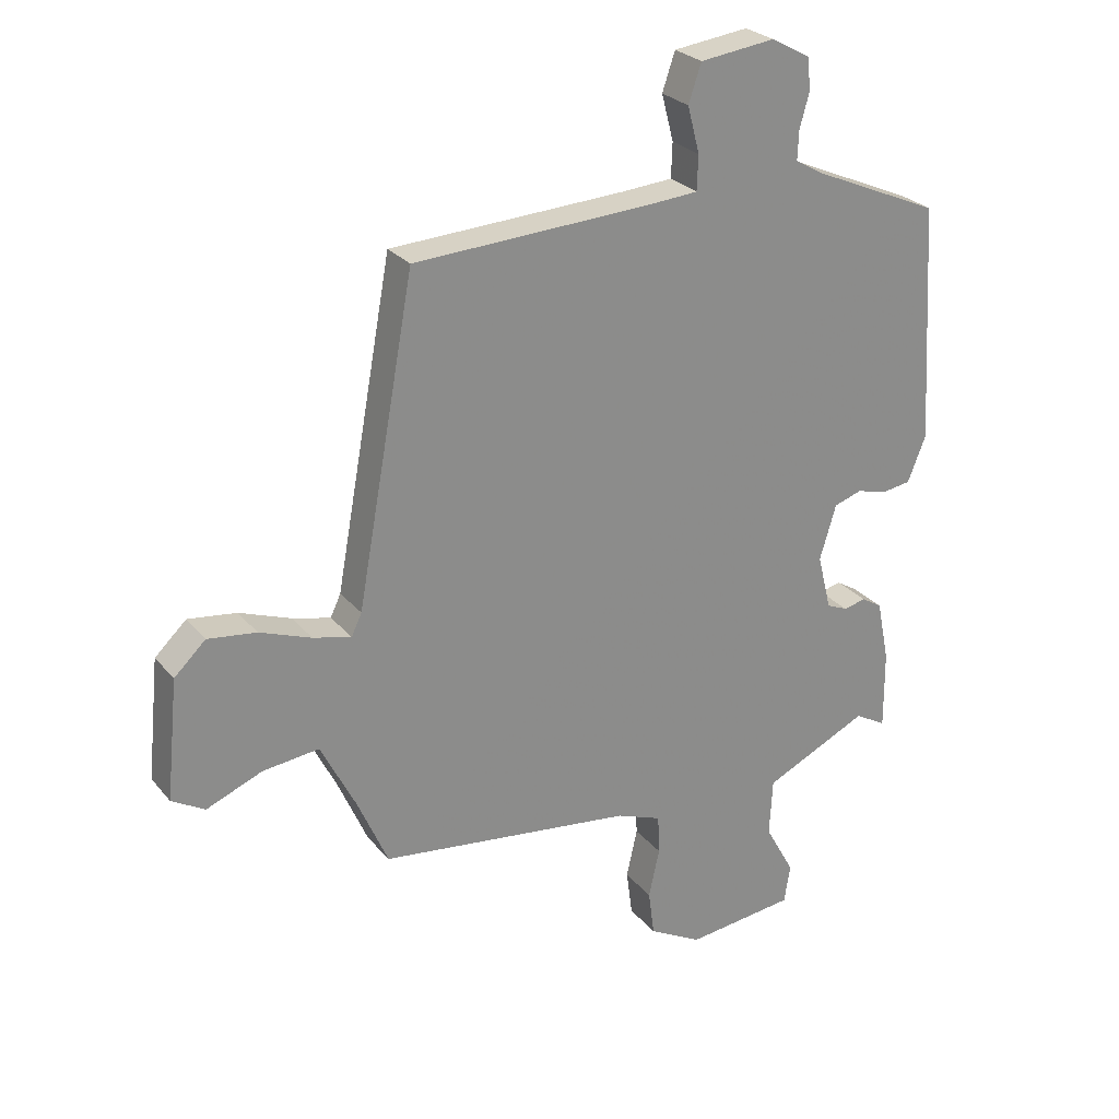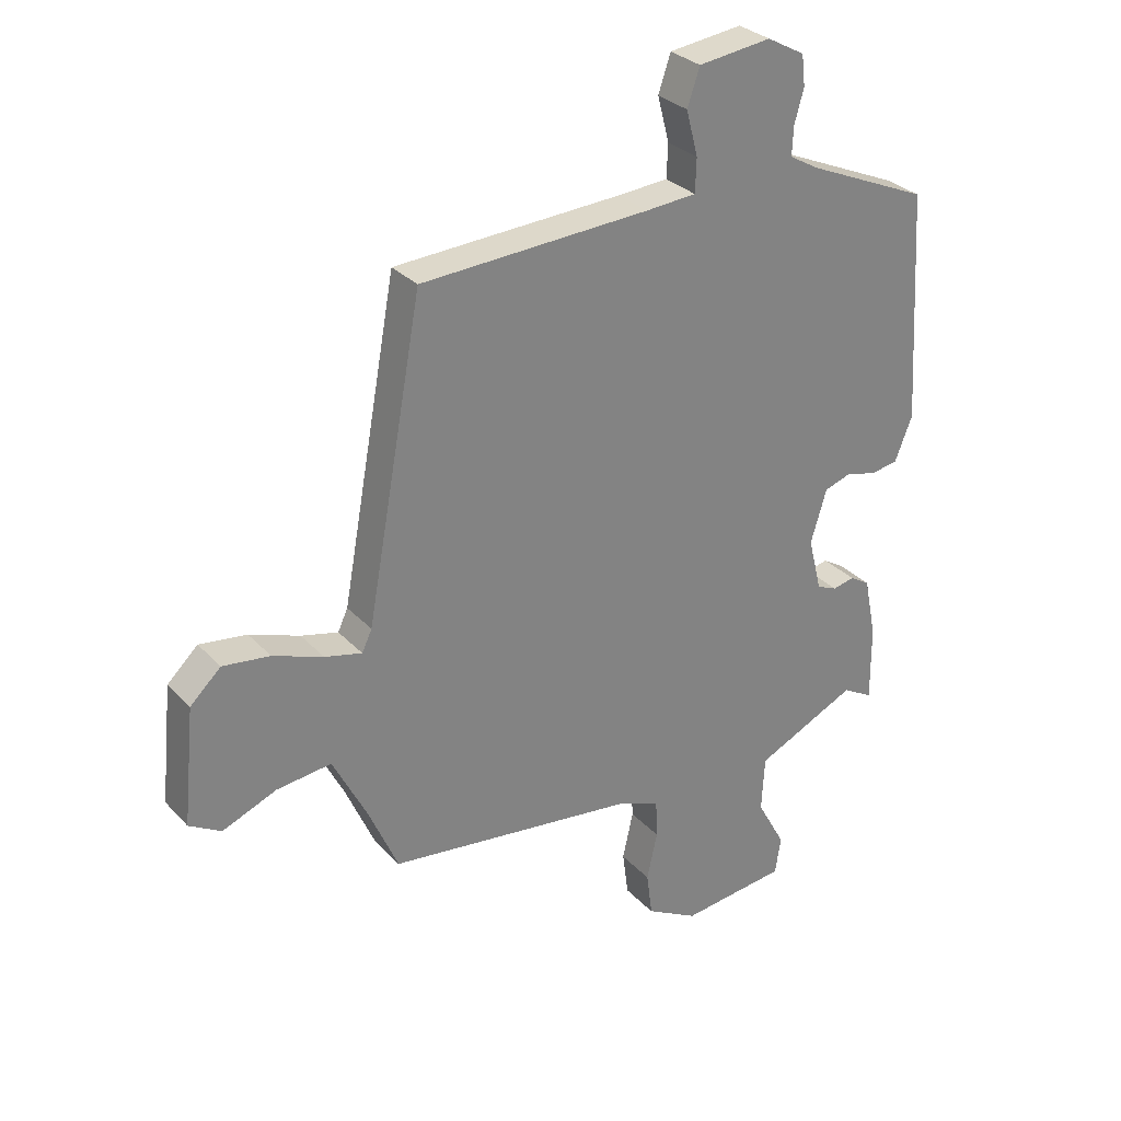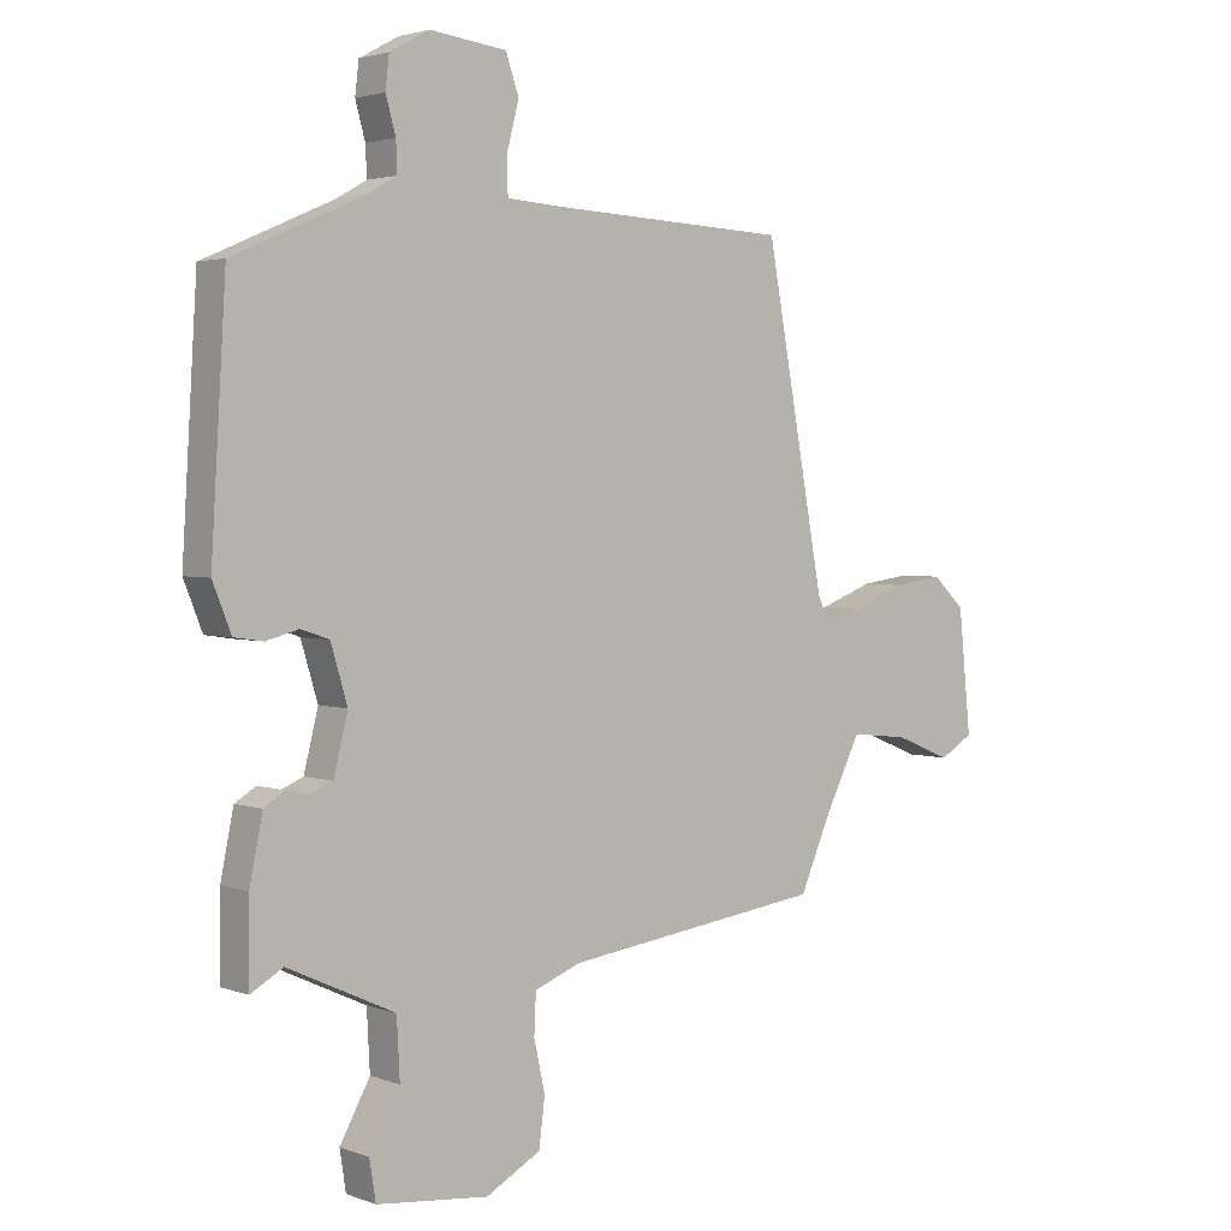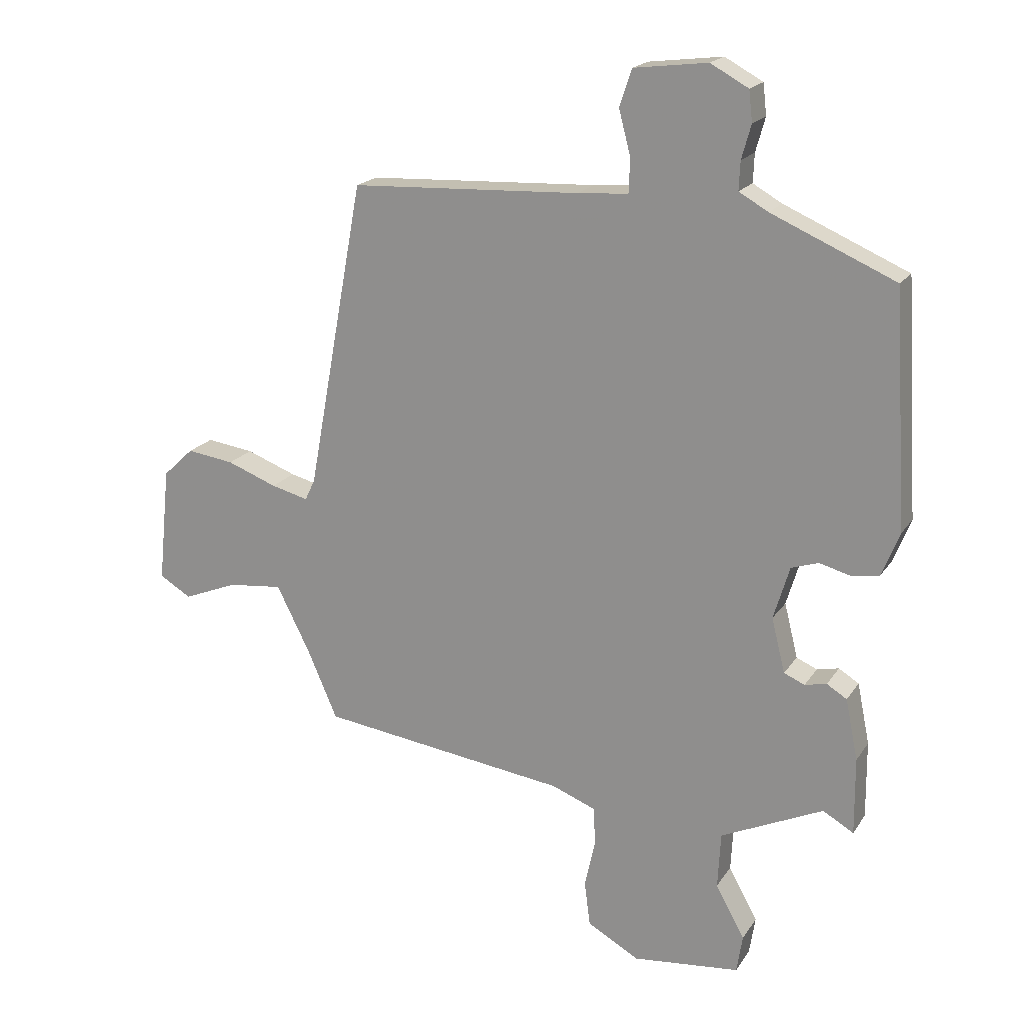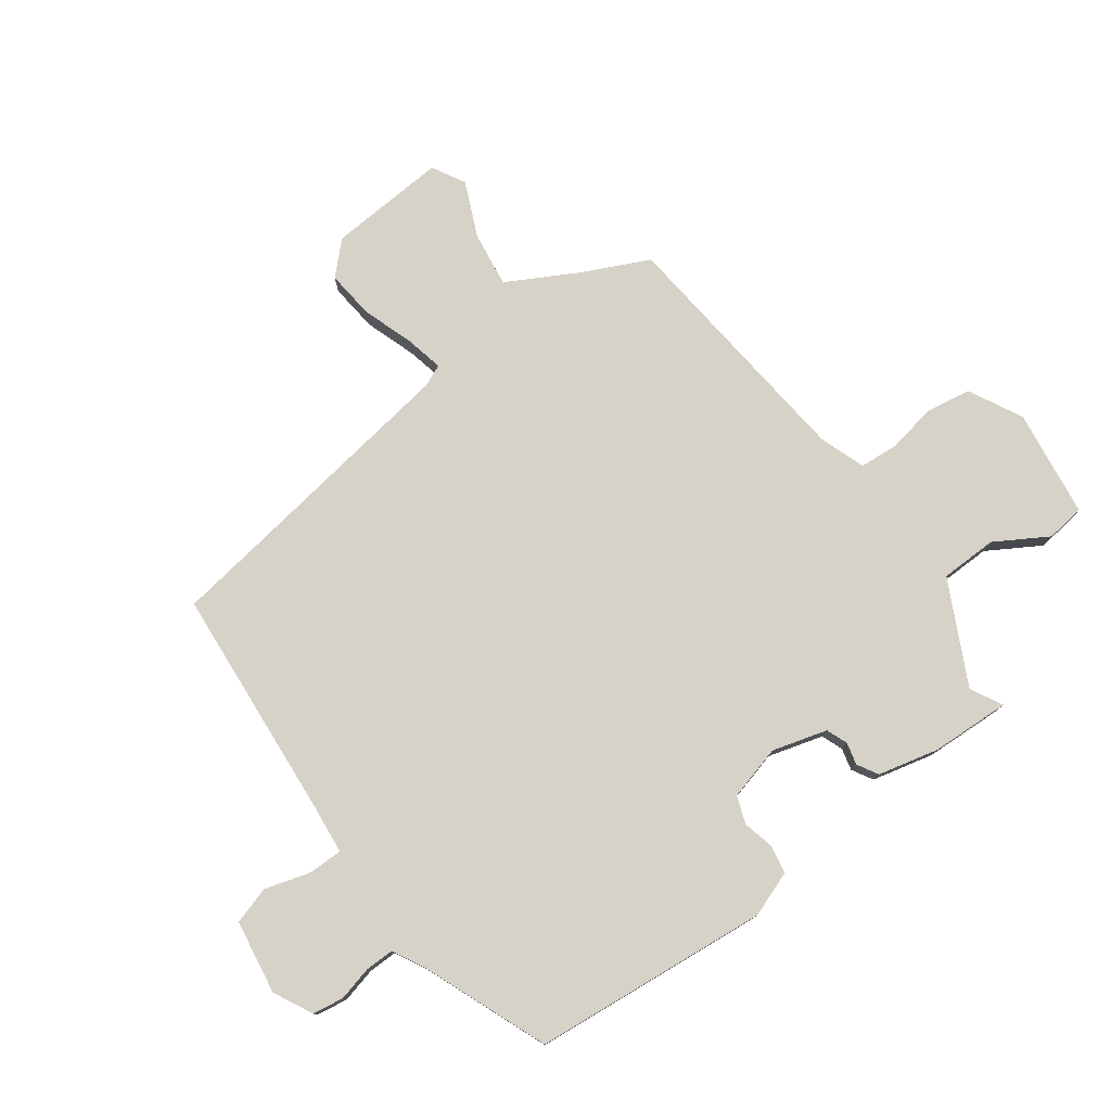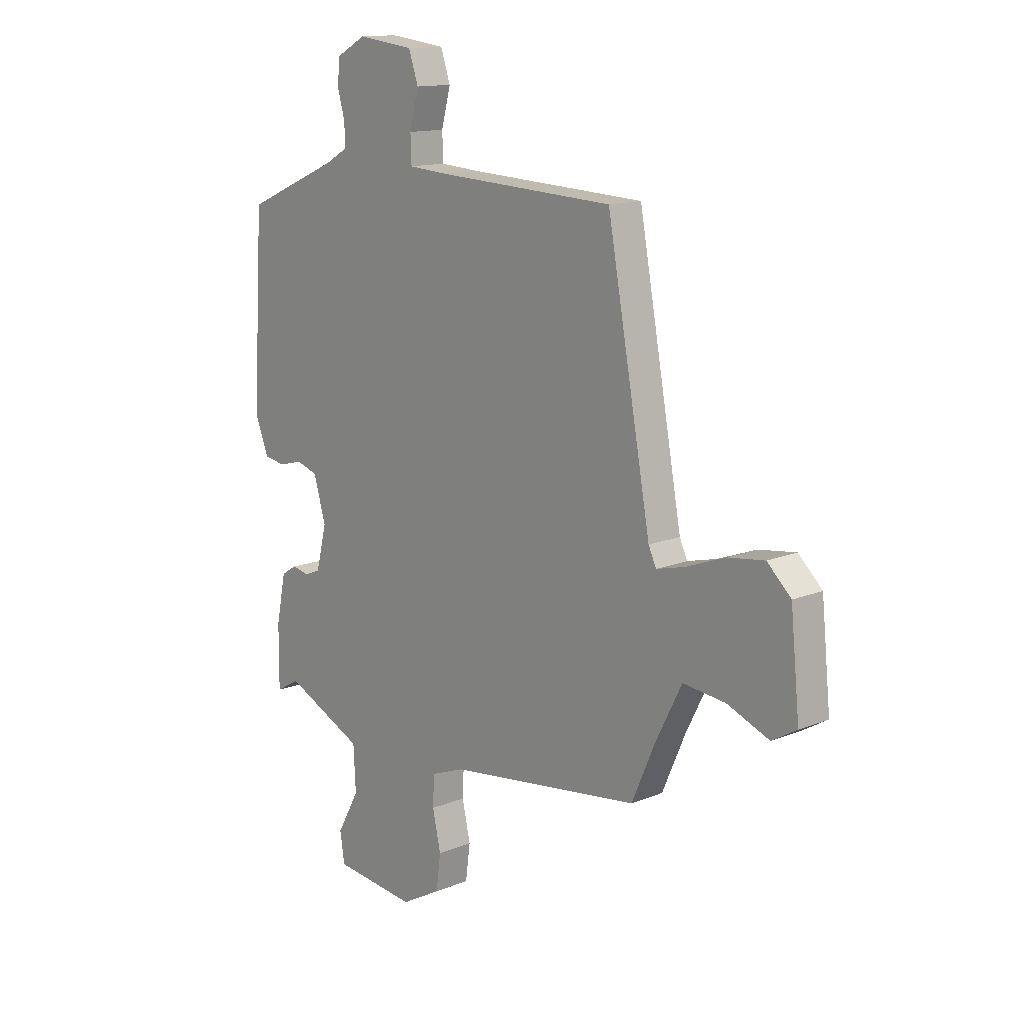
<metadata>
{"format":"obj","ext":"obj","renderer":"f3d","projection":"perspective","resolution":1024,"background":"white","views":[{"elev":26.6,"azim":-30.5,"up":"+Z"},{"elev":30.2,"azim":-34.3,"up":"+Z"},{"elev":2.8,"azim":140.9,"up":"+Z"},{"elev":19.1,"azim":23.5,"up":"+Z"},{"elev":77.7,"azim":55.7,"up":"+Y"},{"elev":13.9,"azim":-132.1,"up":"+Z"}]}
</metadata>
<code>
v 0.482 0.07 -0.531
v 0.43 0.07 -0.501
v 0.257 0.07 -0.581
v 0.252 0.07 -0.676
v 0.301 0.07 -0.765
v 0.291 0.07 -0.829
v 0.11 0.07 -0.848
v 0.022 0.07 -0.799
v 0.012 0.07 -0.723
v 0.03 0.07 -0.642
v 0.027 0.07 -0.577
v -0.048 0.07 -0.548
v -0.468 0.07 -0.492
v -0.518 0.07 -0.377
v -0.576 0.07 -0.262
v -0.669 0.07 -0.272
v -0.761 0.07 -0.309
v -0.815 0.07 -0.277
v -0.795 0.07 -0.08
v -0.743 0.07 -0.031
v -0.663 0.07 -0.042
v -0.578 0.07 -0.074
v -0.515 0.07 -0.09
v -0.498 0.07 -0.054
v -0.402 0.07 0.468
v -0.014 0.07 0.486
v 0.072 0.07 0.492
v 0.074 0.07 0.549
v 0.054 0.07 0.625
v 0.075 0.07 0.687
v 0.199 0.07 0.702
v 0.263 0.07 0.667
v 0.269 0.07 0.615
v 0.253 0.07 0.558
v 0.251 0.07 0.51
v 0.3 0.07 0.482
v 0.509 0.07 0.391
v 0.533 0.07 -0.004
v 0.503 0.07 -0.079
v 0.456 0.07 -0.086
v 0.404 0.07 -0.072
v 0.358 0.07 -0.087
v 0.331 0.07 -0.177
v 0.354 0.07 -0.269
v 0.389 0.07 -0.284
v 0.426 0.07 -0.276
v 0.46 0.07 -0.297
v 0.481 0.07 -0.4
v 0.482 0 -0.531
v 0.43 0 -0.501
v 0.257 0 -0.581
v 0.252 0 -0.676
v 0.301 0 -0.765
v 0.291 0 -0.829
v 0.11 0 -0.848
v 0.022 0 -0.799
v 0.012 0 -0.723
v 0.03 0 -0.642
v 0.027 0 -0.577
v -0.048 0 -0.548
v -0.468 0 -0.492
v -0.518 0 -0.377
v -0.576 0 -0.262
v -0.669 0 -0.272
v -0.761 0 -0.309
v -0.815 0 -0.277
v -0.795 0 -0.08
v -0.743 0 -0.031
v -0.663 0 -0.042
v -0.578 0 -0.074
v -0.515 0 -0.09
v -0.498 0 -0.054
v -0.402 0 0.468
v -0.014 0 0.486
v 0.072 0 0.492
v 0.074 0 0.549
v 0.054 0 0.625
v 0.075 0 0.687
v 0.199 0 0.702
v 0.263 0 0.667
v 0.269 0 0.615
v 0.253 0 0.558
v 0.251 0 0.51
v 0.3 0 0.482
v 0.509 0 0.391
v 0.533 0 -0.004
v 0.503 0 -0.079
v 0.456 0 -0.086
v 0.404 0 -0.072
v 0.358 0 -0.087
v 0.331 0 -0.177
v 0.354 0 -0.269
v 0.389 0 -0.284
v 0.426 0 -0.276
v 0.46 0 -0.297
v 0.481 0 -0.4
f 48 1 2
f 47 48 2
f 46 47 2
f 45 46 2
f 44 45 2 3
f 43 44 3
f 39 40 41
f 38 39 41
f 37 38 41
f 36 37 41
f 35 36 41 42
f 32 33 34
f 31 32 34
f 30 31 34
f 29 30 34
f 28 29 34
f 27 28 34 35
f 24 25 26
f 23 24 26 27
f 20 21 22
f 19 20 22
f 18 19 22
f 17 18 22
f 16 17 22
f 15 16 22 23
f 35 42 43
f 27 35 43
f 23 27 43
f 15 23 43
f 14 15 43
f 8 9 10
f 7 8 10
f 6 7 10
f 5 6 10
f 4 5 10
f 3 4 10 11
f 14 43 3
f 13 14 3
f 12 13 3
f 3 11 12
f 50 49 96
f 50 96 95
f 50 95 94
f 50 94 93
f 51 50 93 92
f 51 92 91
f 89 88 87
f 89 87 86
f 89 86 85
f 89 85 84
f 90 89 84 83
f 82 81 80
f 82 80 79
f 82 79 78
f 82 78 77
f 82 77 76
f 83 82 76 75
f 74 73 72
f 75 74 72 71
f 70 69 68
f 70 68 67
f 70 67 66
f 70 66 65
f 70 65 64
f 71 70 64 63
f 91 90 83
f 91 83 75
f 91 75 71
f 91 71 63
f 91 63 62
f 58 57 56
f 58 56 55
f 58 55 54
f 58 54 53
f 58 53 52
f 59 58 52 51
f 51 91 62
f 51 62 61
f 51 61 60
f 60 59 51
f 1 49 50 2
f 2 50 51 3
f 3 51 52 4
f 4 52 53 5
f 5 53 54 6
f 6 54 55 7
f 7 55 56 8
f 8 56 57 9
f 9 57 58 10
f 10 58 59 11
f 11 59 60 12
f 12 60 61 13
f 13 61 62 14
f 14 62 63 15
f 15 63 64 16
f 16 64 65 17
f 17 65 66 18
f 18 66 67 19
f 19 67 68 20
f 20 68 69 21
f 21 69 70 22
f 22 70 71 23
f 23 71 72 24
f 24 72 73 25
f 25 73 74 26
f 26 74 75 27
f 27 75 76 28
f 28 76 77 29
f 29 77 78 30
f 30 78 79 31
f 31 79 80 32
f 32 80 81 33
f 33 81 82 34
f 34 82 83 35
f 35 83 84 36
f 36 84 85 37
f 37 85 86 38
f 38 86 87 39
f 39 87 88 40
f 40 88 89 41
f 41 89 90 42
f 42 90 91 43
f 43 91 92 44
f 44 92 93 45
f 45 93 94 46
f 46 94 95 47
f 47 95 96 48
f 48 96 49 1

</code>
